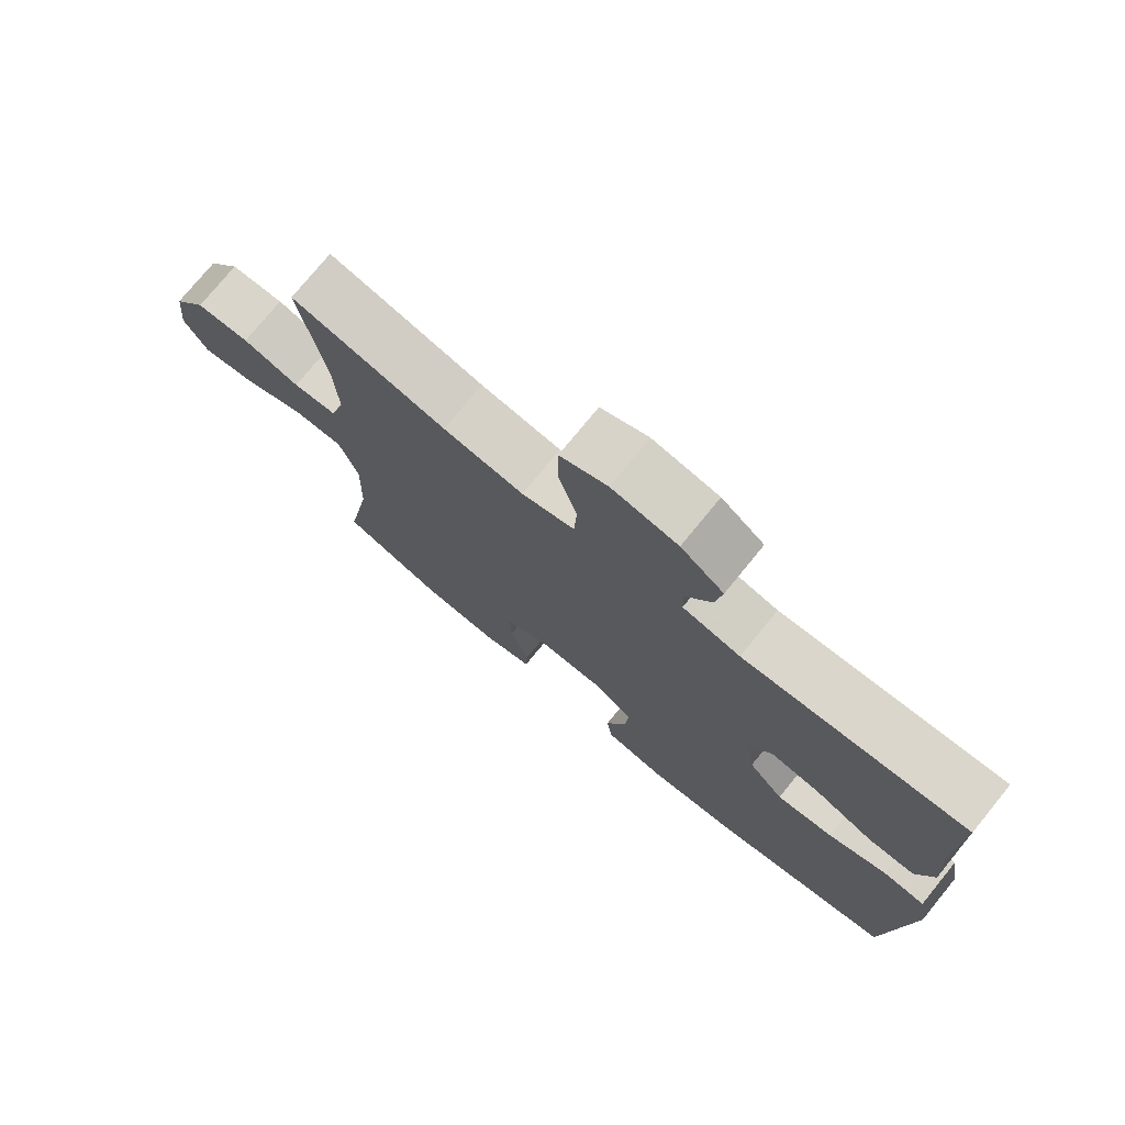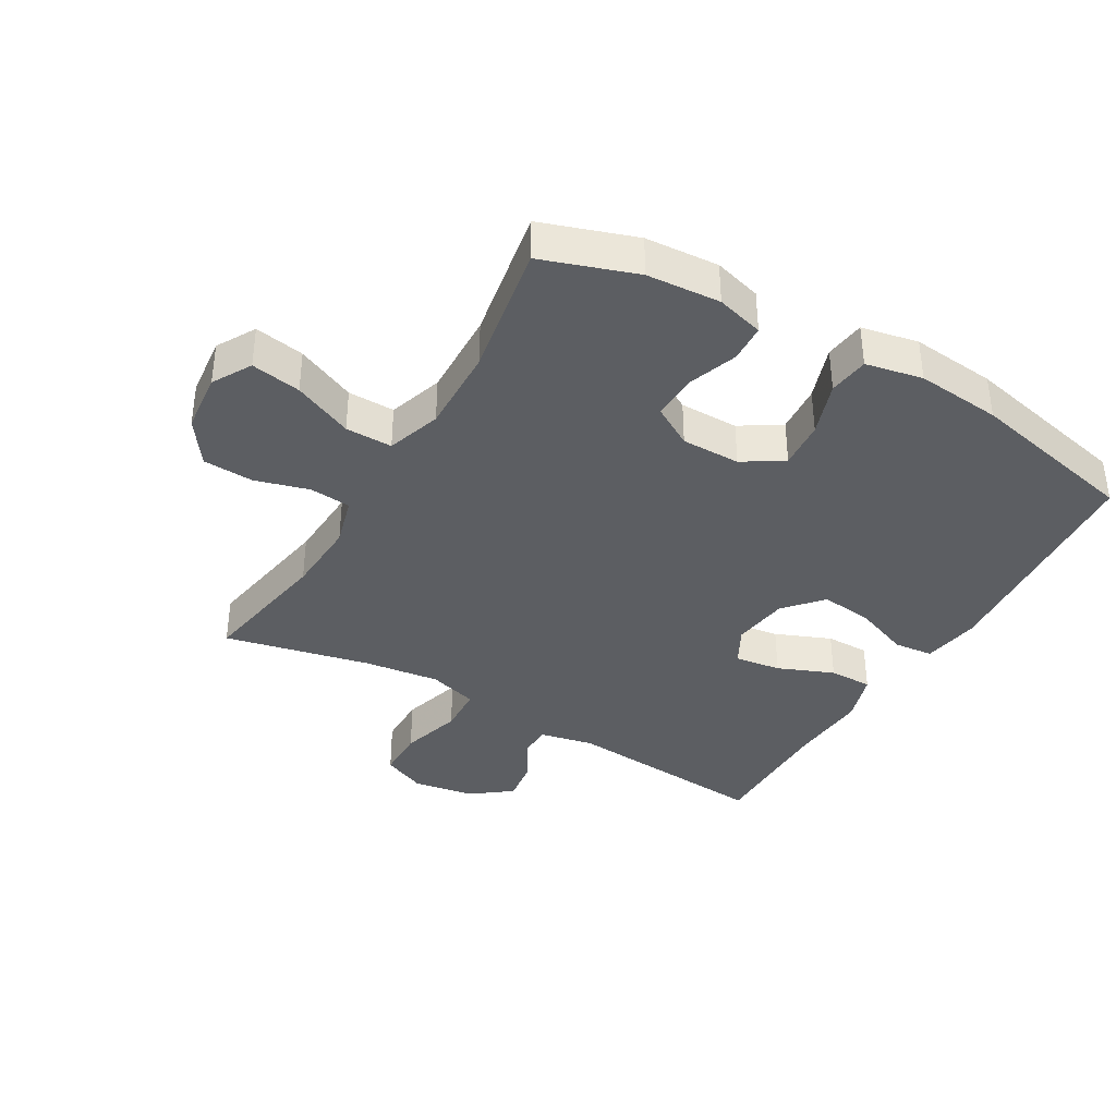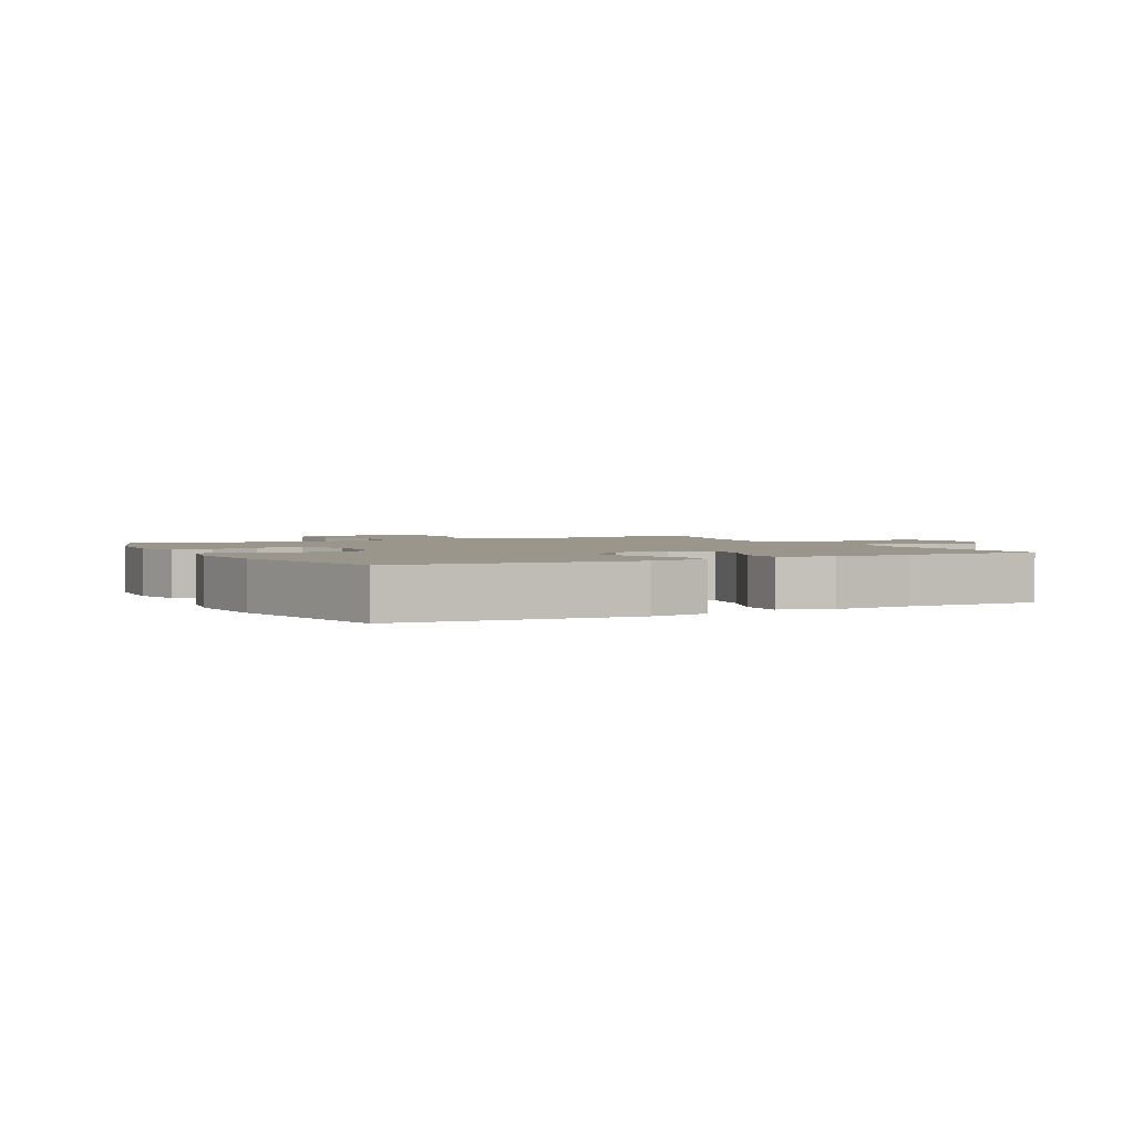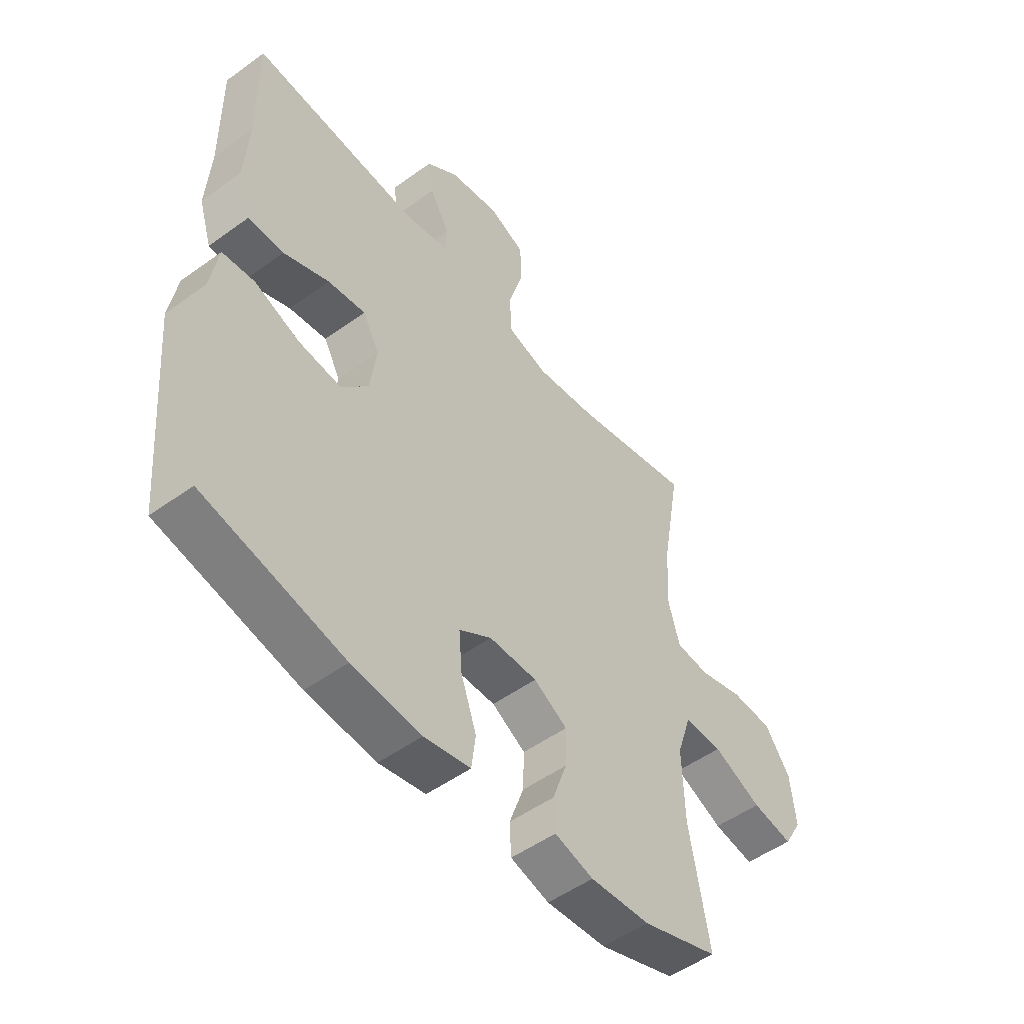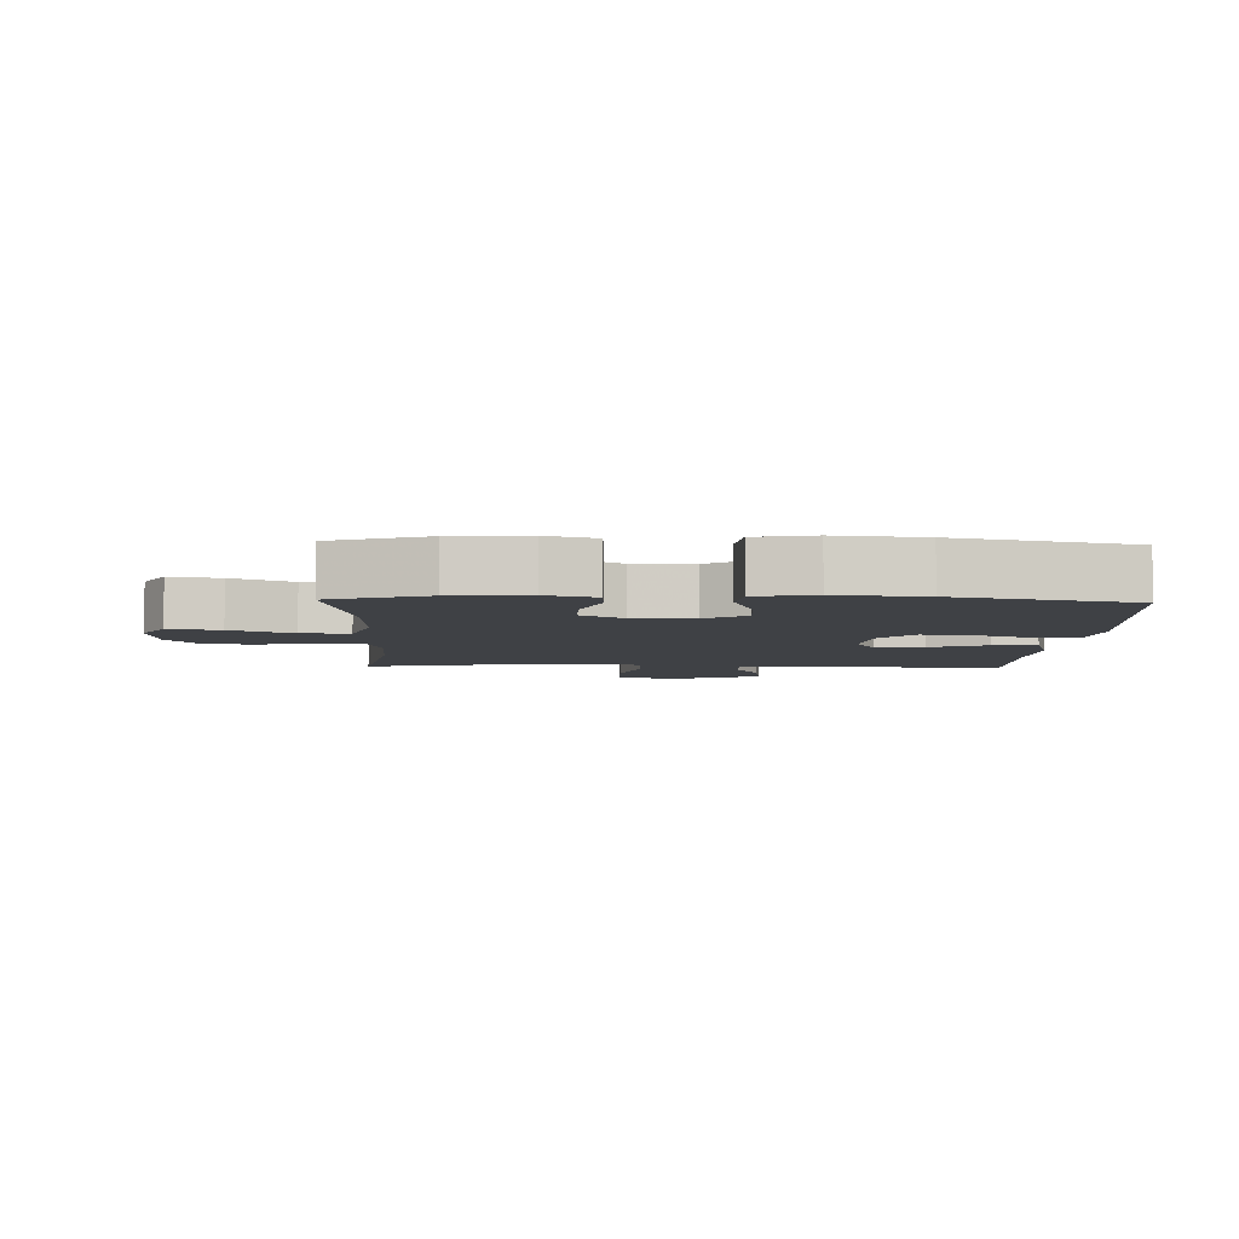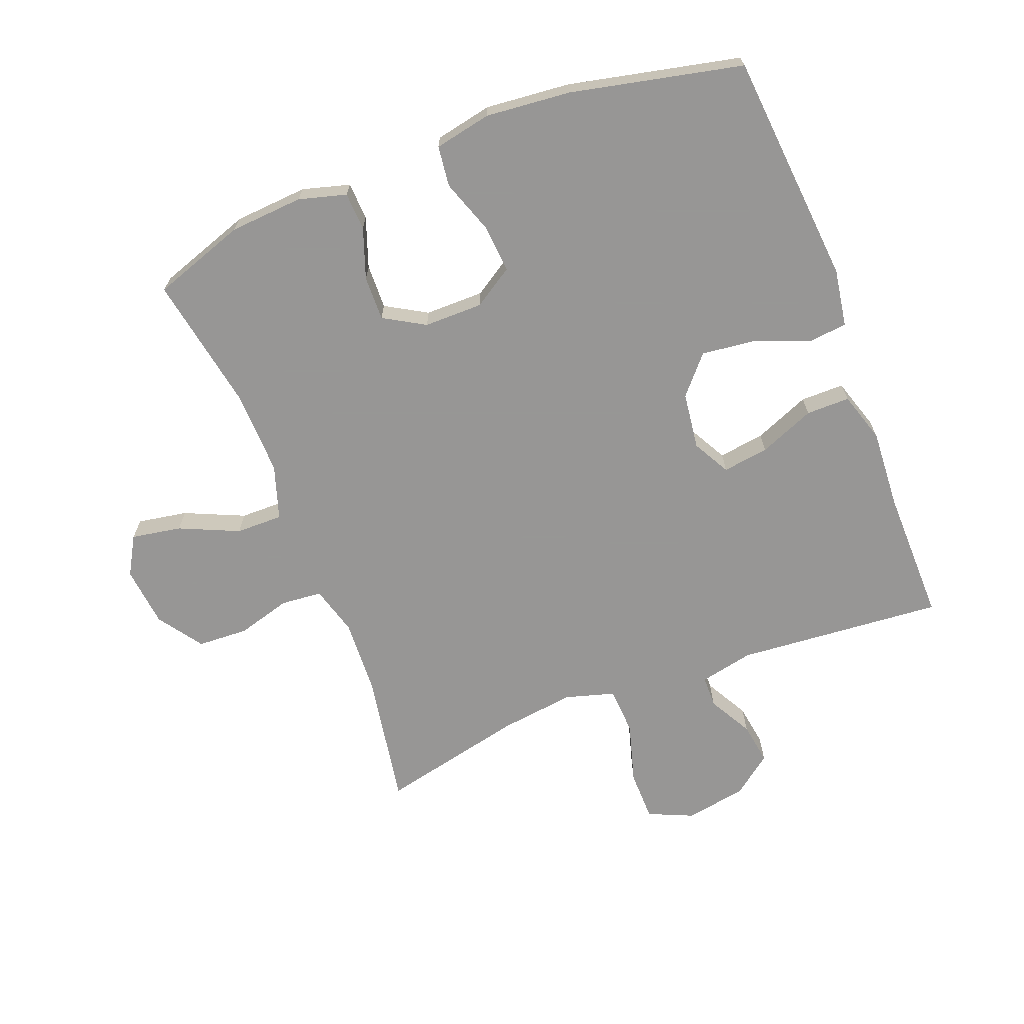
<metadata>
{"format":"obj","ext":"obj","renderer":"f3d","projection":"perspective","resolution":1024,"background":"white","views":[{"elev":75.6,"azim":-140.8,"up":"+Z"},{"elev":-37.6,"azim":149.8,"up":"+Y"},{"elev":2.3,"azim":-117.2,"up":"+Y"},{"elev":-51.2,"azim":-51.7,"up":"+Z"},{"elev":-5.6,"azim":177.9,"up":"+Y"},{"elev":-68.0,"azim":-158.7,"up":"+Y"}]}
</metadata>
<code>
v 0.5 0.07 0.5
v 0.463 0.07 0.287
v 0.457 0.07 0.169
v 0.479 0.07 0.091
v 0.544 0.07 0.085
v 0.629 0.07 0.109
v 0.709 0.07 0.105
v 0.758 0.07 0.035
v 0.768 0.07 -0.061
v 0.733 0.07 -0.122
v 0.654 0.07 -0.108
v 0.56 0.07 -0.066
v 0.486 0.07 -0.065
v 0.458 0.07 -0.151
v 0.462 0.07 -0.288
v 0.5 0.07 -0.5
v 0.352 0.07 -0.55
v 0.236 0.07 -0.558
v 0.161 0.07 -0.537
v 0.158 0.07 -0.477
v 0.186 0.07 -0.398
v 0.188 0.07 -0.327
v 0.123 0.07 -0.289
v 0.03 0.07 -0.289
v -0.033 0.07 -0.329
v -0.027 0.07 -0.405
v 0.003 0.07 -0.491
v -0.005 0.07 -0.555
v -0.095 0.07 -0.573
v -0.229 0.07 -0.56
v -0.5 0.07 -0.5
v -0.531 0.07 -0.131
v -0.516 0.07 -0.04
v -0.454 0.07 -0.034
v -0.366 0.07 -0.068
v -0.283 0.07 -0.078
v -0.231 0.07 -0.019
v -0.219 0.07 0.071
v -0.251 0.07 0.13
v -0.324 0.07 0.12
v -0.412 0.07 0.084
v -0.481 0.07 0.084
v -0.506 0.07 0.164
v -0.498 0.07 0.289
v -0.5 0.07 0.5
v -0.172 0.07 0.472
v -0.087 0.07 0.49
v -0.086 0.07 0.54
v -0.124 0.07 0.609
v -0.134 0.07 0.676
v -0.071 0.07 0.724
v 0.026 0.07 0.74
v 0.096 0.07 0.709
v 0.097 0.07 0.629
v 0.069 0.07 0.532
v 0.073 0.07 0.457
v 0.151 0.07 0.434
v 0.27 0.07 0.449
v 0.5 0 0.5
v 0.463 0 0.287
v 0.457 0 0.169
v 0.479 0 0.091
v 0.544 0 0.085
v 0.629 0 0.109
v 0.709 0 0.105
v 0.758 0 0.035
v 0.768 0 -0.061
v 0.733 0 -0.122
v 0.654 0 -0.108
v 0.56 0 -0.066
v 0.486 0 -0.065
v 0.458 0 -0.151
v 0.462 0 -0.288
v 0.5 0 -0.5
v 0.352 0 -0.55
v 0.236 0 -0.558
v 0.161 0 -0.537
v 0.158 0 -0.477
v 0.186 0 -0.398
v 0.188 0 -0.327
v 0.123 0 -0.289
v 0.03 0 -0.289
v -0.033 0 -0.329
v -0.027 0 -0.405
v 0.003 0 -0.491
v -0.005 0 -0.555
v -0.095 0 -0.573
v -0.229 0 -0.56
v -0.5 0 -0.5
v -0.531 0 -0.131
v -0.516 0 -0.04
v -0.454 0 -0.034
v -0.366 0 -0.068
v -0.283 0 -0.078
v -0.231 0 -0.019
v -0.219 0 0.071
v -0.251 0 0.13
v -0.324 0 0.12
v -0.412 0 0.084
v -0.481 0 0.084
v -0.506 0 0.164
v -0.498 0 0.289
v -0.5 0 0.5
v -0.172 0 0.472
v -0.087 0 0.49
v -0.086 0 0.54
v -0.124 0 0.609
v -0.134 0 0.676
v -0.071 0 0.724
v 0.026 0 0.74
v 0.096 0 0.709
v 0.097 0 0.629
v 0.069 0 0.532
v 0.073 0 0.457
v 0.151 0 0.434
v 0.27 0 0.449
f 53 54 55
f 52 53 55
f 51 52 55
f 50 51 55
f 49 50 55
f 48 49 55
f 47 48 55 56
f 46 47 56 57
f 44 45 46 57
f 44 57 58
f 43 44 58
f 42 43 58
f 41 42 58
f 40 41 58
f 33 34 35
f 32 33 35
f 31 32 35
f 30 31 35
f 29 30 35
f 28 29 35
f 27 28 35
f 26 27 35
f 25 26 35 36
f 24 25 36 37
f 19 20 21
f 18 19 21
f 17 18 21
f 16 17 21
f 15 16 21
f 14 15 21 22
f 13 14 22 23
f 10 11 12
f 9 10 12
f 8 9 12
f 7 8 12
f 6 7 12
f 5 6 12
f 4 5 12 13
f 24 37 38
f 23 24 38
f 13 23 38
f 4 13 38
f 3 4 38
f 58 1 2
f 40 58 2
f 39 40 2
f 2 3 38 39
f 113 112 111
f 113 111 110
f 113 110 109
f 113 109 108
f 113 108 107
f 113 107 106
f 114 113 106 105
f 115 114 105 104
f 115 104 103 102
f 116 115 102
f 116 102 101
f 116 101 100
f 116 100 99
f 116 99 98
f 93 92 91
f 93 91 90
f 93 90 89
f 93 89 88
f 93 88 87
f 93 87 86
f 93 86 85
f 93 85 84
f 94 93 84 83
f 95 94 83 82
f 79 78 77
f 79 77 76
f 79 76 75
f 79 75 74
f 79 74 73
f 80 79 73 72
f 81 80 72 71
f 70 69 68
f 70 68 67
f 70 67 66
f 70 66 65
f 70 65 64
f 70 64 63
f 71 70 63 62
f 96 95 82
f 96 82 81
f 96 81 71
f 96 71 62
f 96 62 61
f 60 59 116
f 60 116 98
f 60 98 97
f 97 96 61 60
f 1 59 60 2
f 2 60 61 3
f 3 61 62 4
f 4 62 63 5
f 5 63 64 6
f 6 64 65 7
f 7 65 66 8
f 8 66 67 9
f 9 67 68 10
f 10 68 69 11
f 11 69 70 12
f 12 70 71 13
f 13 71 72 14
f 14 72 73 15
f 15 73 74 16
f 16 74 75 17
f 17 75 76 18
f 18 76 77 19
f 19 77 78 20
f 20 78 79 21
f 21 79 80 22
f 22 80 81 23
f 23 81 82 24
f 24 82 83 25
f 25 83 84 26
f 26 84 85 27
f 27 85 86 28
f 28 86 87 29
f 29 87 88 30
f 30 88 89 31
f 31 89 90 32
f 32 90 91 33
f 33 91 92 34
f 34 92 93 35
f 35 93 94 36
f 36 94 95 37
f 37 95 96 38
f 38 96 97 39
f 39 97 98 40
f 40 98 99 41
f 41 99 100 42
f 42 100 101 43
f 43 101 102 44
f 44 102 103 45
f 45 103 104 46
f 46 104 105 47
f 47 105 106 48
f 48 106 107 49
f 49 107 108 50
f 50 108 109 51
f 51 109 110 52
f 52 110 111 53
f 53 111 112 54
f 54 112 113 55
f 55 113 114 56
f 56 114 115 57
f 57 115 116 58
f 58 116 59 1

</code>
